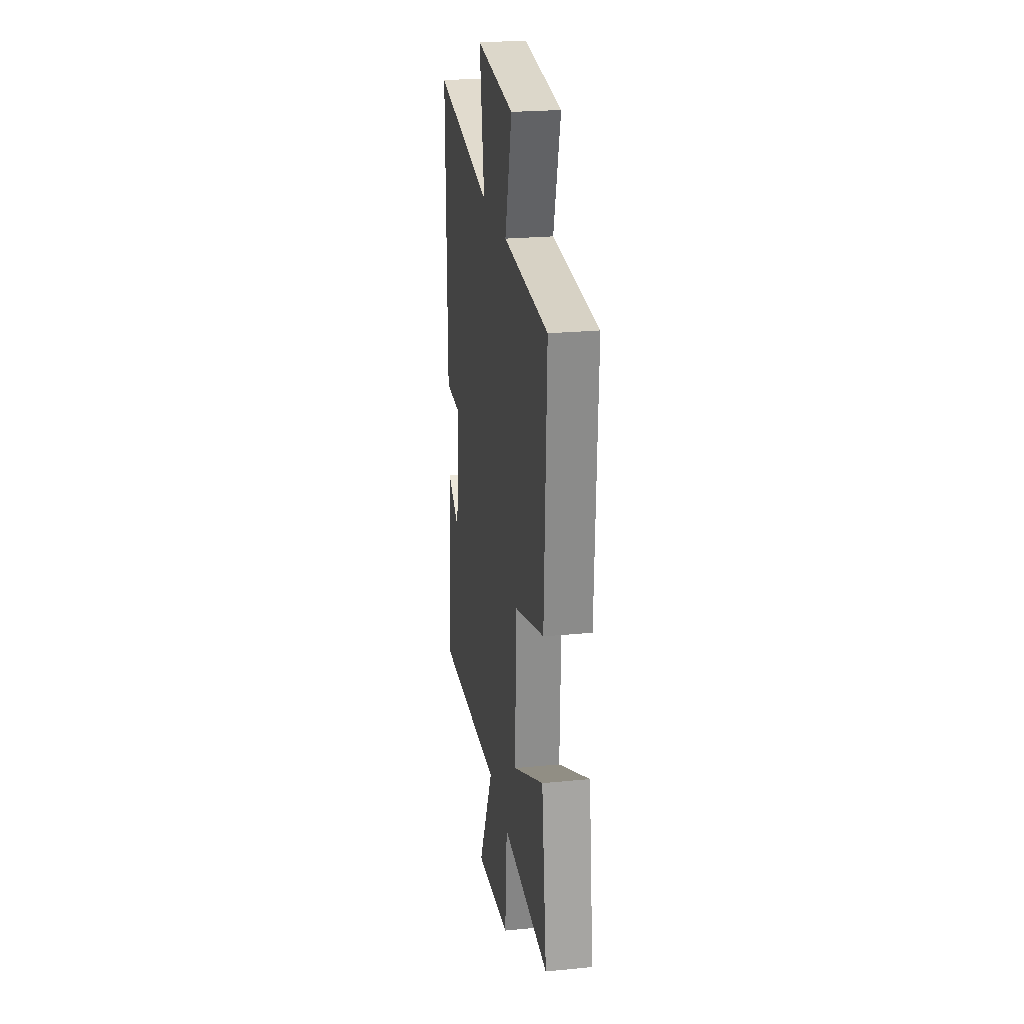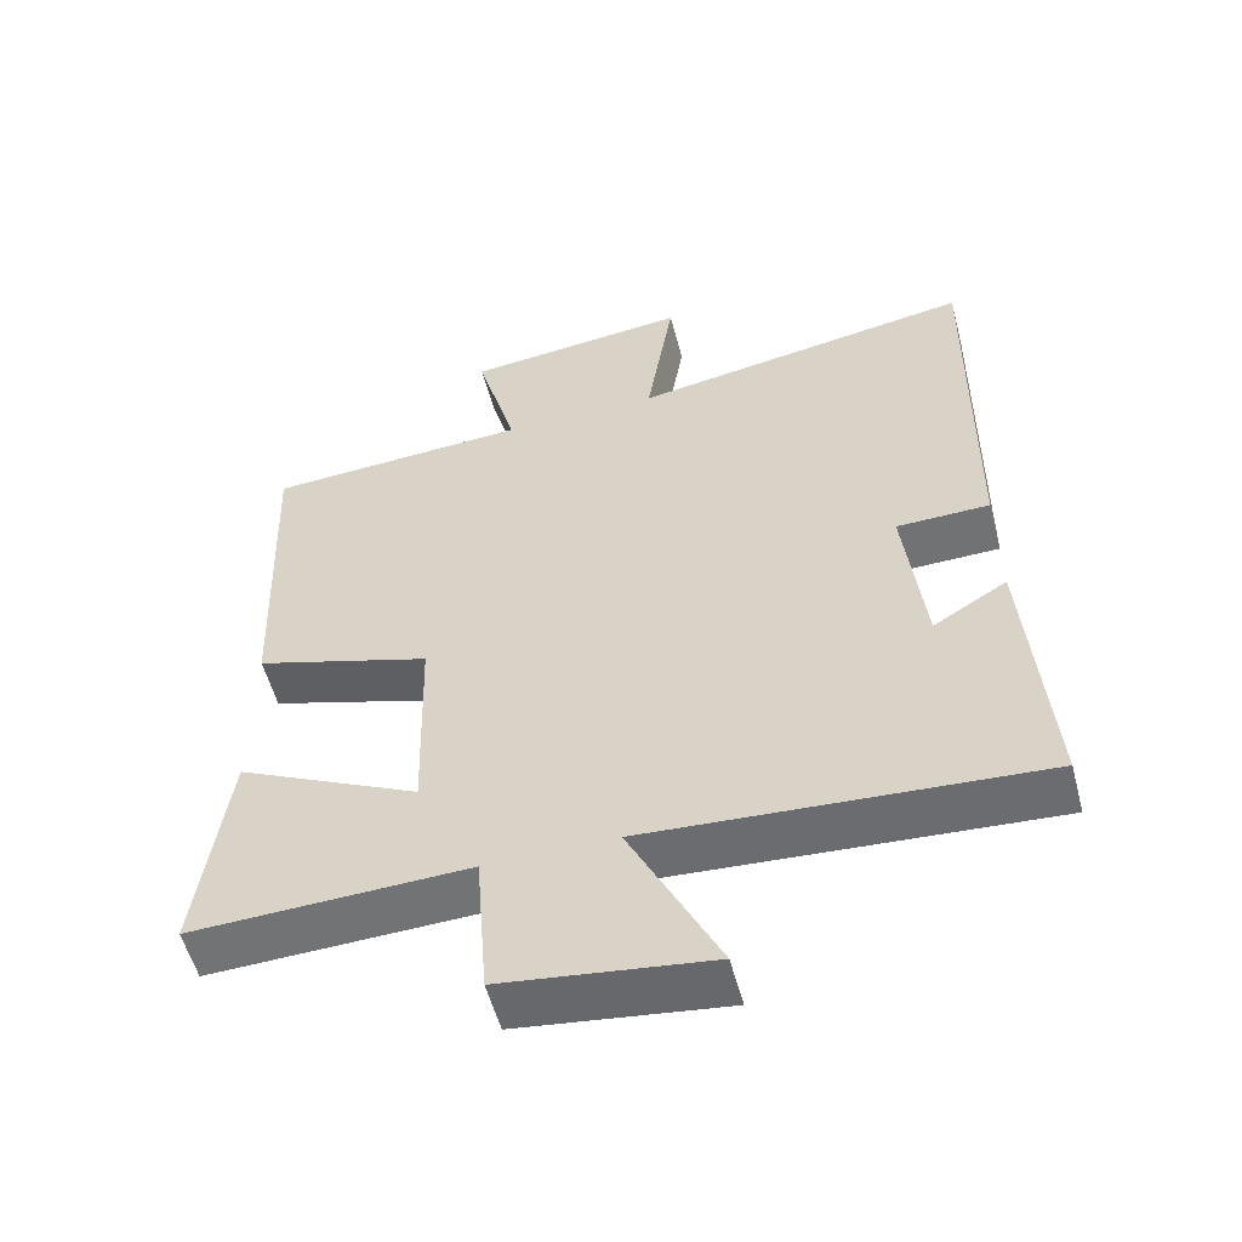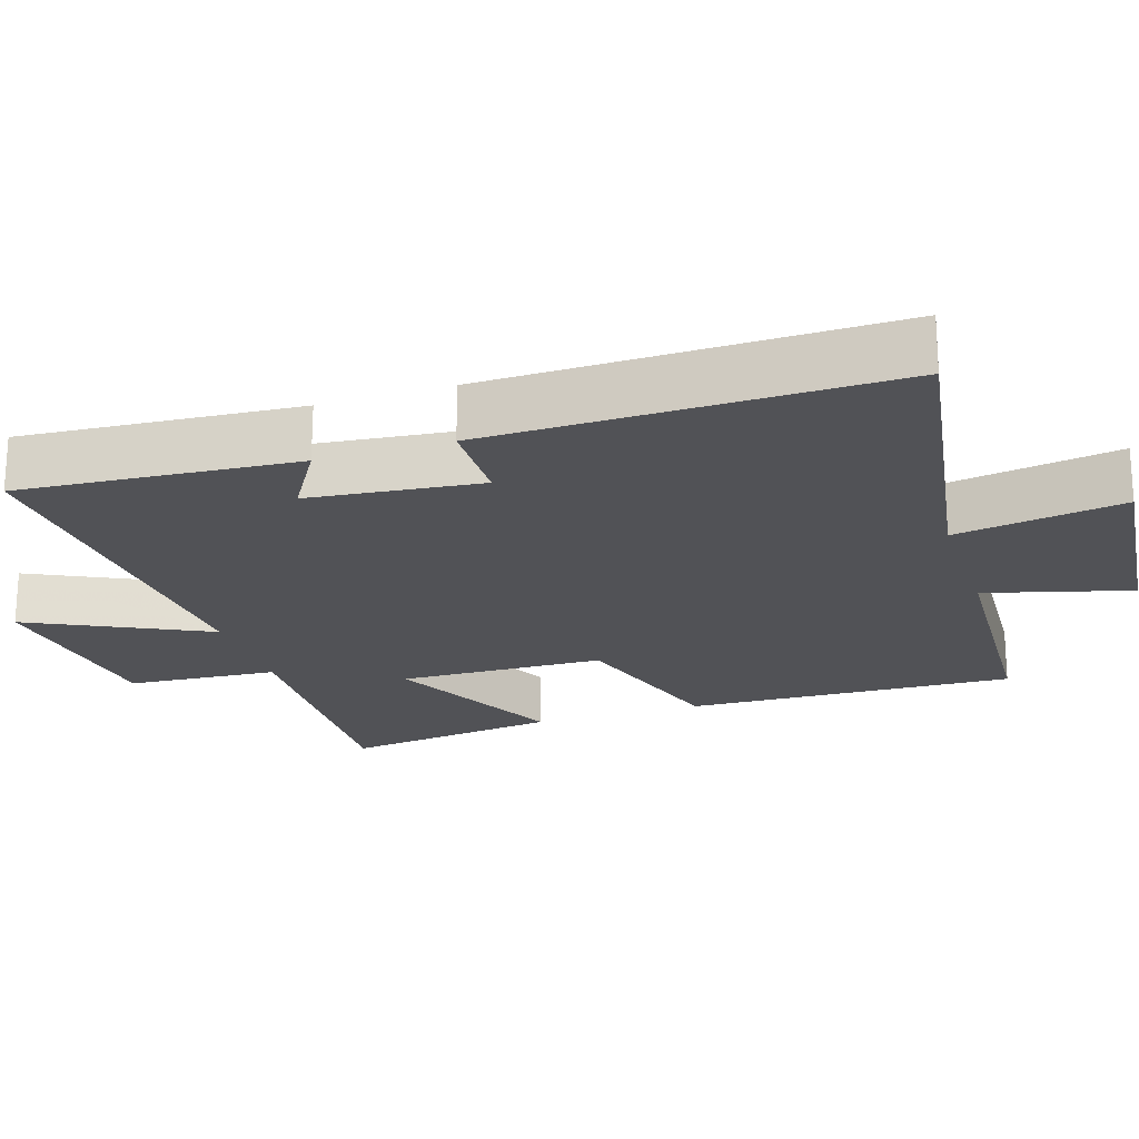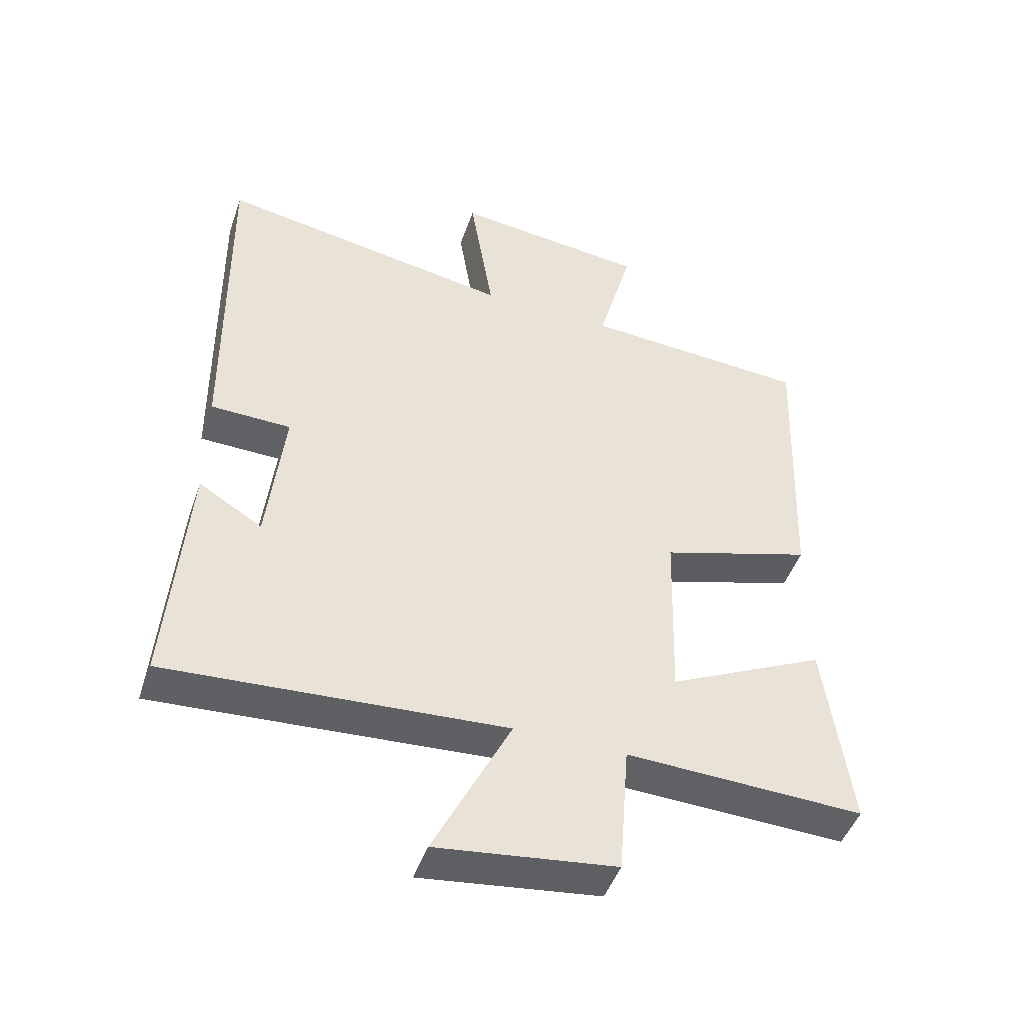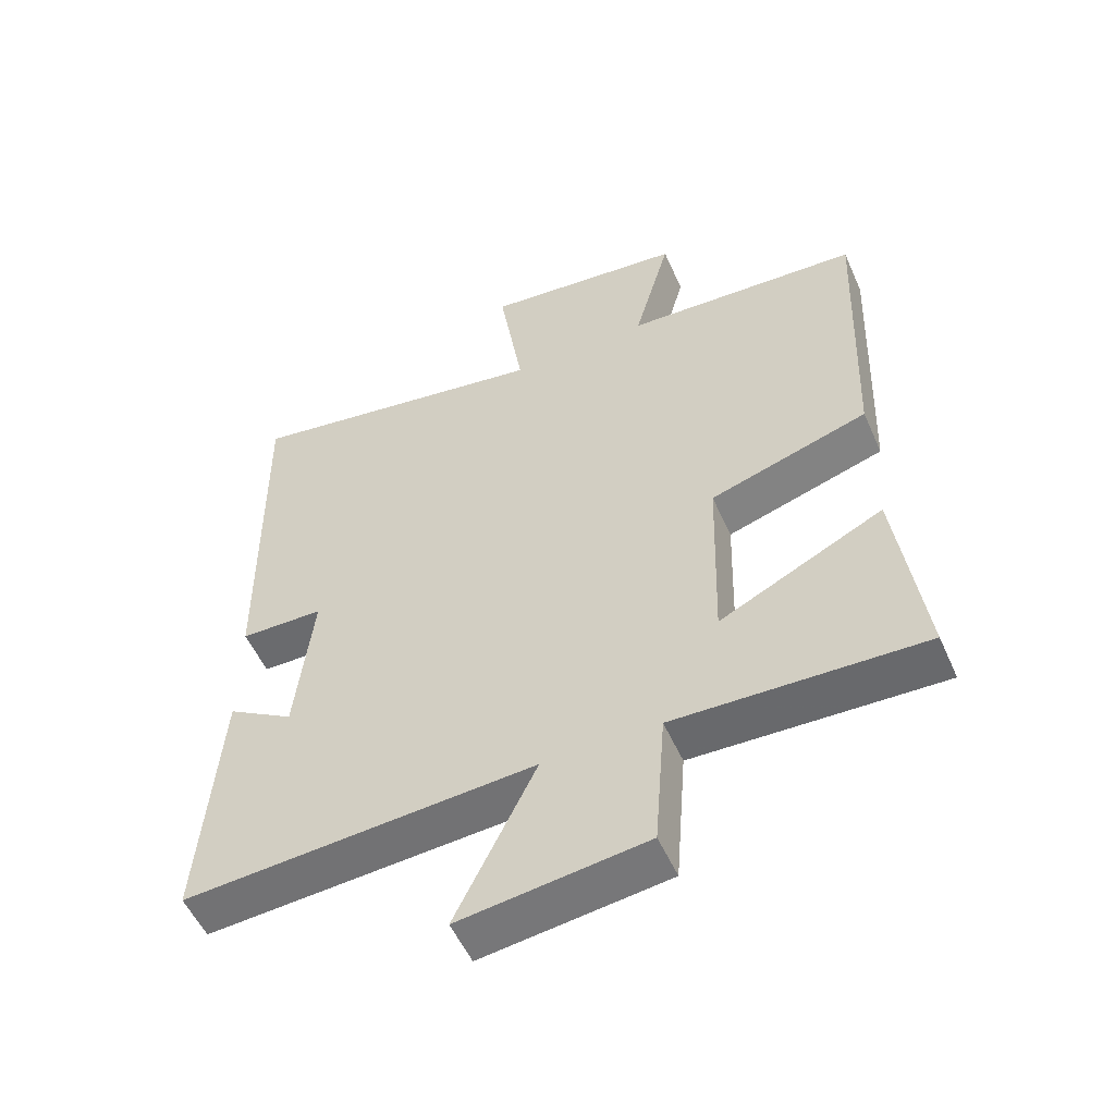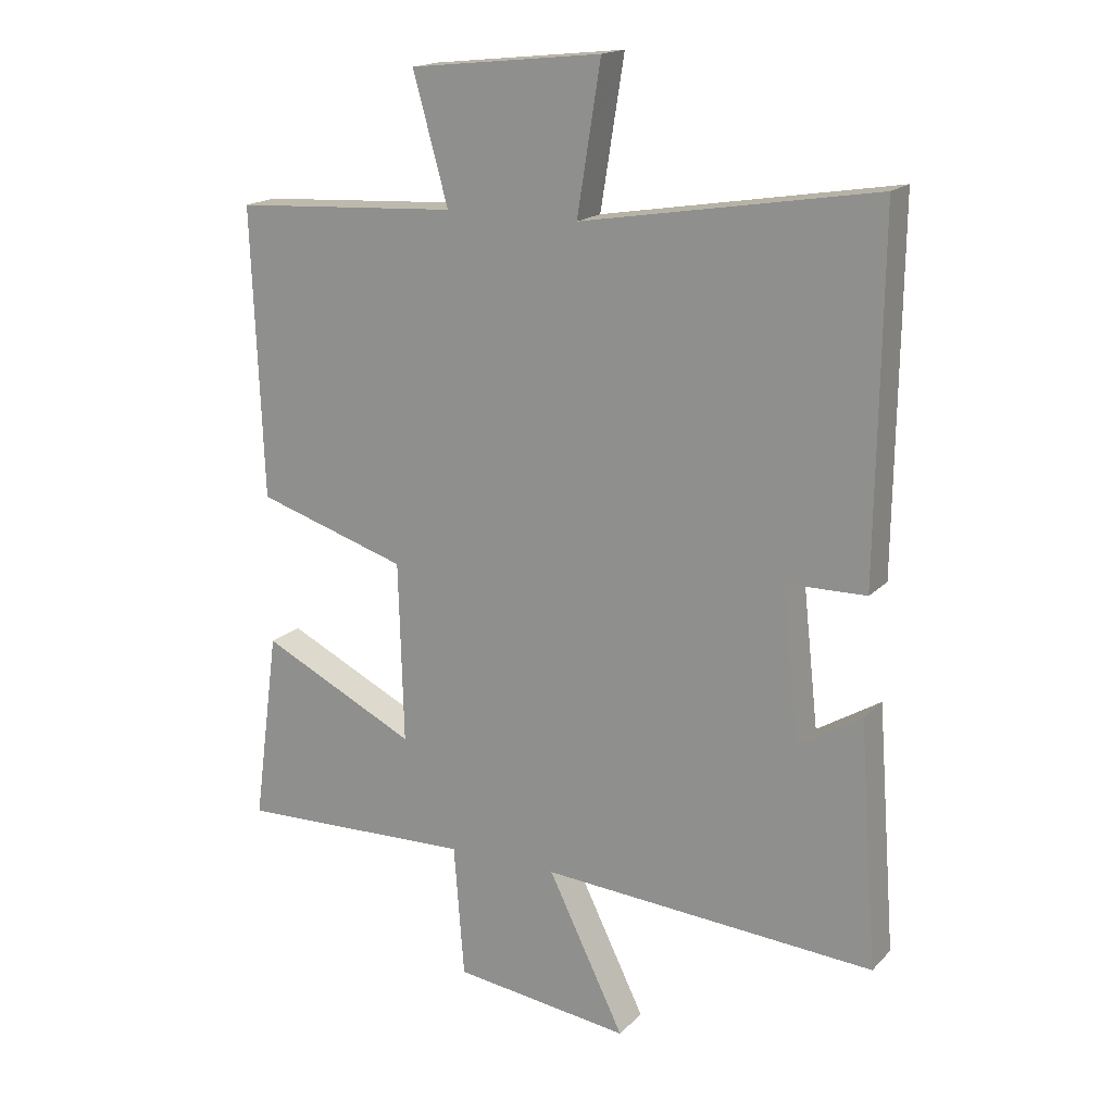
<metadata>
{"format":"obj","ext":"obj","renderer":"f3d","projection":"perspective","resolution":1024,"background":"white","views":[{"elev":24.3,"azim":80.9,"up":"+Z"},{"elev":-55.2,"azim":-165.2,"up":"+Z"},{"elev":-21.3,"azim":-72.0,"up":"+Y"},{"elev":-47.0,"azim":-18.9,"up":"+Z"},{"elev":-53.8,"azim":23.7,"up":"+Z"},{"elev":17.4,"azim":-151.2,"up":"+Z"}]}
</metadata>
<code>
v 0.518 0.07 0.48
v 0.5 0.07 0.026
v 0.263 0.07 -0.048
v 0.255 0.07 -0.332
v 0.5 0.07 -0.212
v 0.54 0.07 -0.512
v 0.169 0.07 -0.5
v 0.153 0.07 -0.708
v -0.125 0.07 -0.744
v -0.005 0.07 -0.5
v -0.529 0.07 -0.536
v -0.5 0.07 -0.155
v -0.401 0.07 -0.215
v -0.375 0.07 0.021
v -0.5 0.07 0.023
v -0.507 0.07 0.576
v -0.046 0.07 0.5
v -0.083 0.07 0.731
v 0.219 0.07 0.699
v 0.164 0.07 0.5
v 0.518 0 0.48
v 0.5 0 0.026
v 0.263 0 -0.048
v 0.255 0 -0.332
v 0.5 0 -0.212
v 0.54 0 -0.512
v 0.169 0 -0.5
v 0.153 0 -0.708
v -0.125 0 -0.744
v -0.005 0 -0.5
v -0.529 0 -0.536
v -0.5 0 -0.155
v -0.401 0 -0.215
v -0.375 0 0.021
v -0.5 0 0.023
v -0.507 0 0.576
v -0.046 0 0.5
v -0.083 0 0.731
v 0.219 0 0.699
v 0.164 0 0.5
f 17 18 19 20
f 1 2 3
f 20 1 3
f 17 20 3
f 14 15 16 17
f 17 3 4
f 14 17 4
f 13 14 4
f 10 11 12 13
f 10 13 4
f 7 8 9 10
f 7 10 4 5
f 5 6 7
f 40 39 38 37
f 23 22 21
f 23 21 40
f 23 40 37
f 37 36 35 34
f 24 23 37
f 24 37 34
f 24 34 33
f 33 32 31 30
f 24 33 30
f 30 29 28 27
f 25 24 30 27
f 27 26 25
f 1 21 22 2
f 2 22 23 3
f 3 23 24 4
f 4 24 25 5
f 5 25 26 6
f 6 26 27 7
f 7 27 28 8
f 8 28 29 9
f 9 29 30 10
f 10 30 31 11
f 11 31 32 12
f 12 32 33 13
f 13 33 34 14
f 14 34 35 15
f 15 35 36 16
f 16 36 37 17
f 17 37 38 18
f 18 38 39 19
f 19 39 40 20
f 20 40 21 1

</code>
